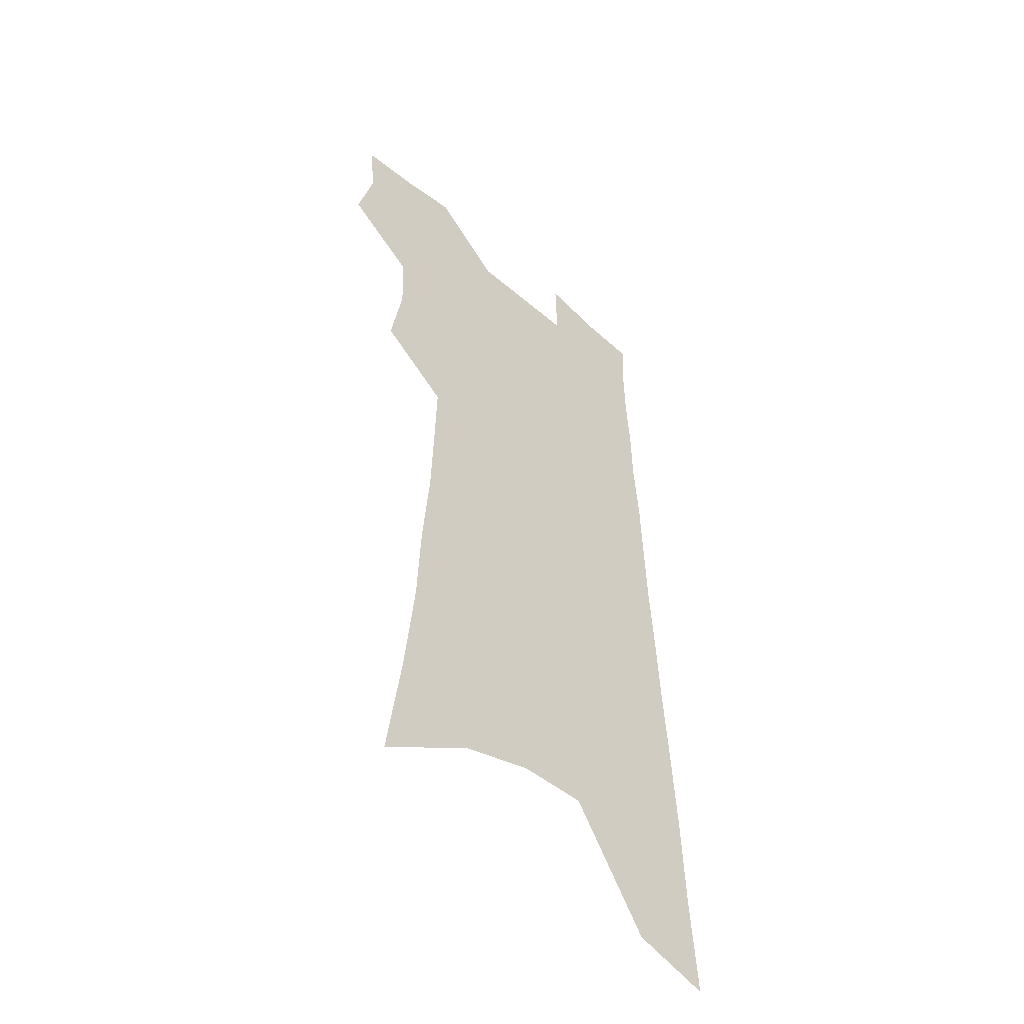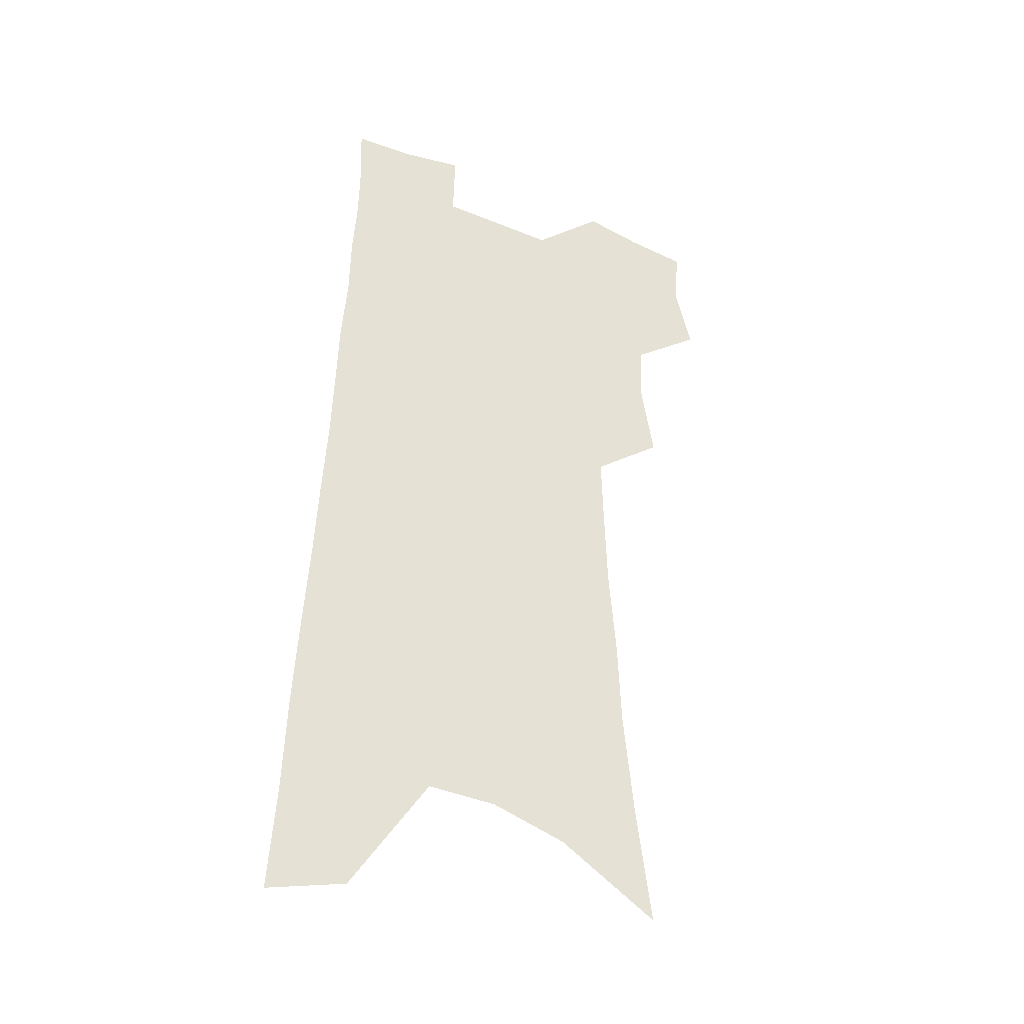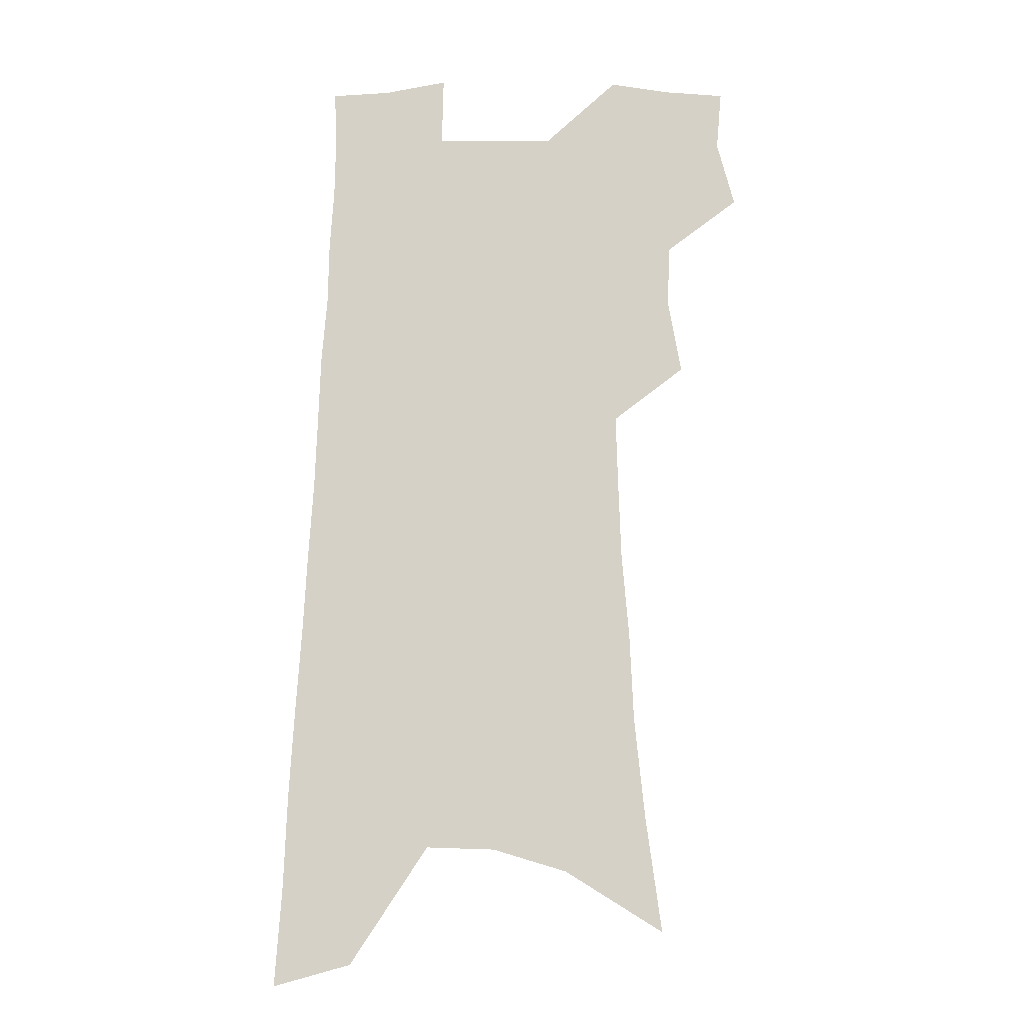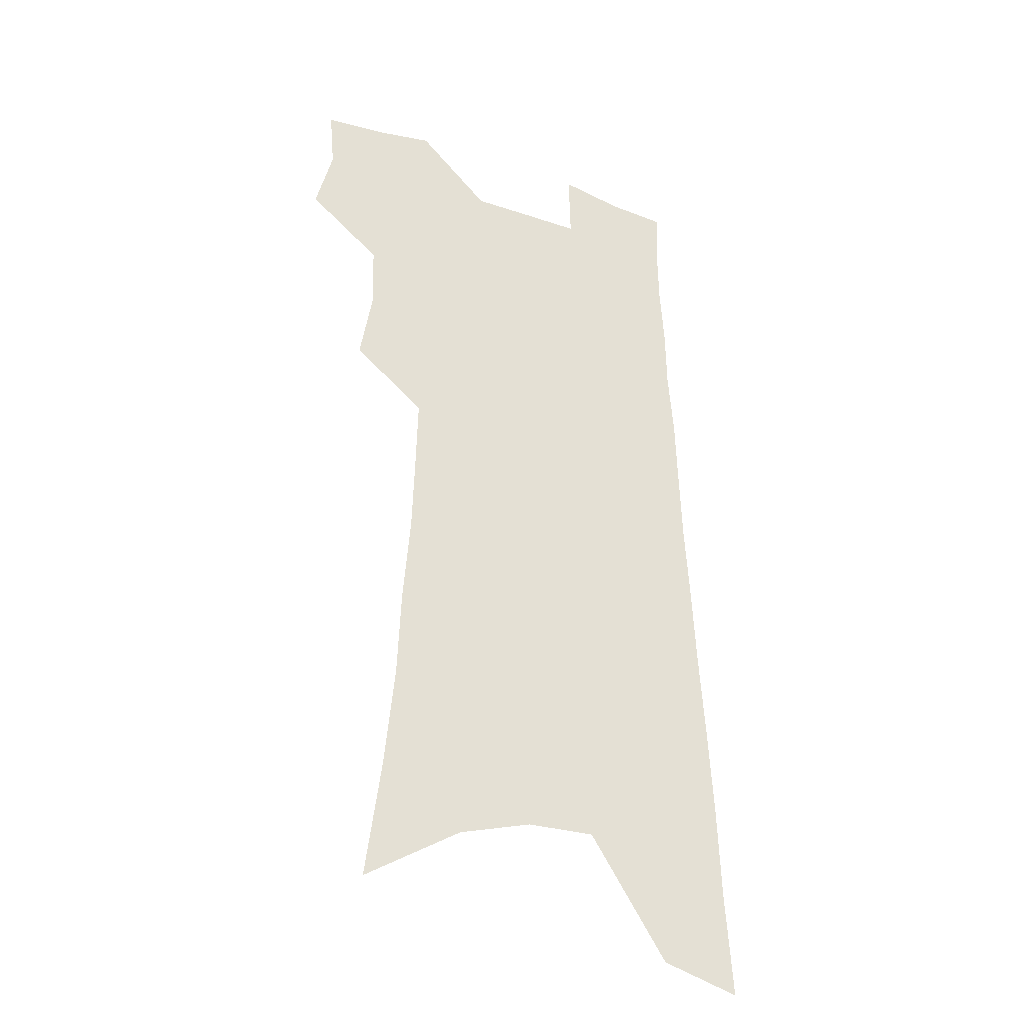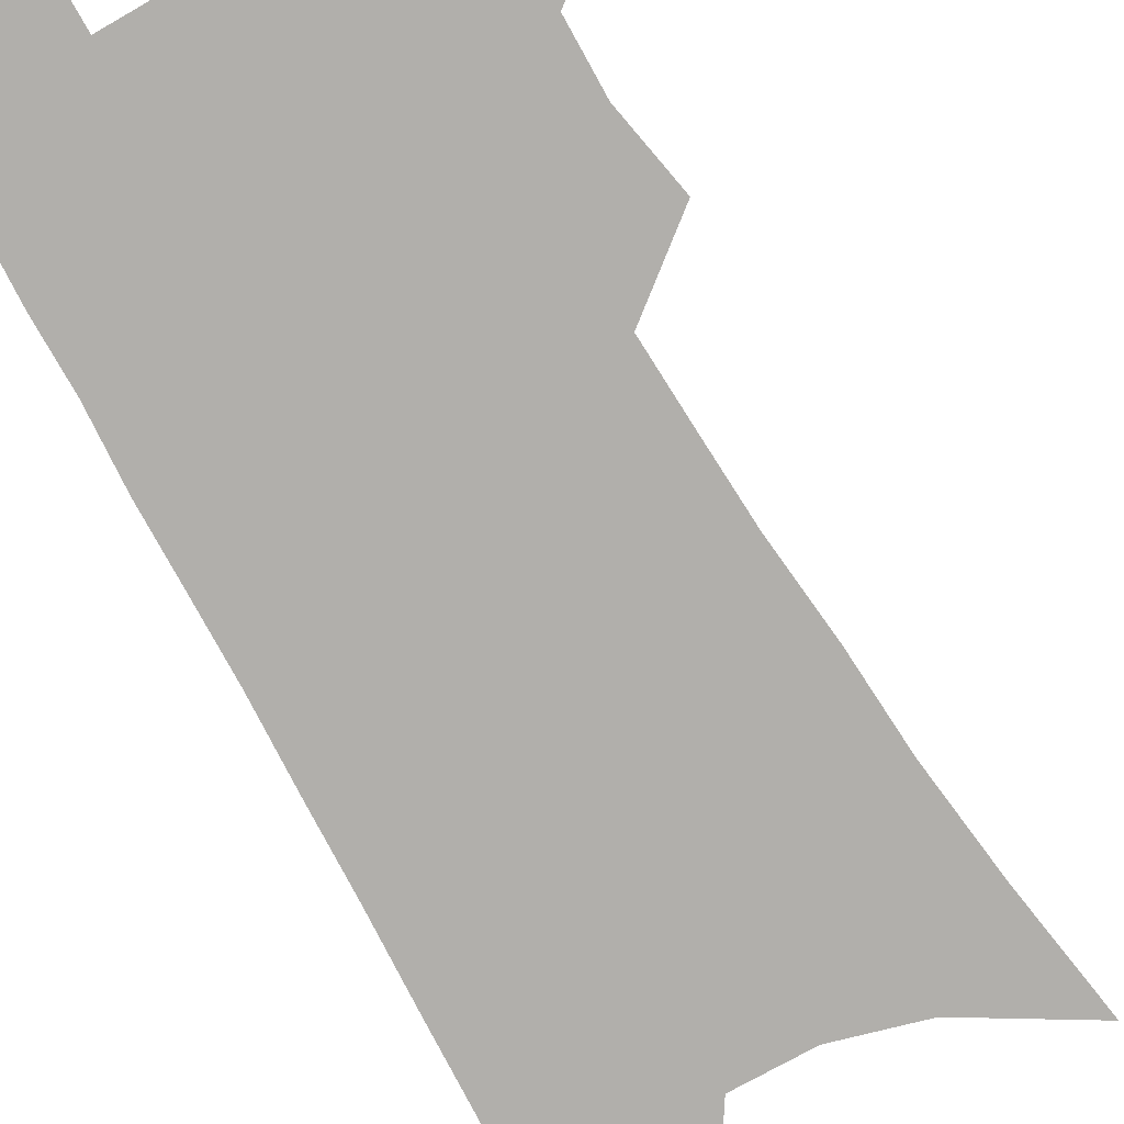
<metadata>
{"format":"obj","ext":"obj","renderer":"f3d","projection":"perspective","resolution":1024,"background":"white","views":[{"elev":-49.7,"azim":-43.9,"up":"+Y"},{"elev":-36.7,"azim":152.8,"up":"+Y"},{"elev":-12.0,"azim":-176.9,"up":"+Y"},{"elev":-32.4,"azim":-26.2,"up":"+Y"},{"elev":-78.3,"azim":-149.3,"up":"+Z"}]}
</metadata>
<code>
v 493.3 498 0
v 500.4 525.1 0
v 498.3 549.4 0
v 518.5 419.8 0
v 523.8 450.4 0
v 523 475.8 0
v 528.7 503.2 0
v 526.5 527 0
v 523.2 551.9 0
v 530.7 175 0
v 537.2 222.6 0
v 541.4 264.6 0
v 543 300.2 0
v 546 336.5 0
v 547.1 367.9 0
v 547.9 397.5 0
v 551.4 428 0
v 551.6 453.9 0
v 553.1 480 0
v 553.4 504.4 0
v 551.5 528.9 0
v 547.3 556.2 0
v 571.2 200.2 0
v 572.7 240 0
v 573.3 276 0
v 573.4 309.3 0
v 575.2 343.9 0
v 576.4 375.1 0
v 577 403.9 0
v 577.2 430.3 0
v 577.6 456.1 0
v 578.3 481.1 0
v 579.1 505.3 0
v 577.2 529.4 0
v 601.7 209.4 0
v 601.2 245.1 0
v 601.5 282.1 0
v 601.5 315.5 0
v 601.7 346.8 0
v 602 376.8 0
v 602.4 406.4 0
v 602.8 433.4 0
v 602.9 458.4 0
v 602.7 482.1 0
v 602.6 506.1 0
v 601.8 530 0
v 630.1 210.3 0
v 629 249 0
v 628.3 283.8 0
v 627.9 316.5 0
v 627.3 348.1 0
v 627.5 375.3 0
v 626.8 406.7 0
v 626.8 432.9 0
v 626.3 458.7 0
v 626.7 482.2 0
v 626.4 506.6 0
v 626.1 530.3 0
v 625.5 559.1 0
v 662.4 161.5 0
v 659.5 205.2 0
v 657.5 244.1 0
v 655.8 280.3 0
v 655.2 312.7 0
v 653.2 346.1 0
v 653.1 374.7 0
v 653.4 402.4 0
v 651.4 431.6 0
v 651.4 457 0
v 651 481.9 0
v 650 506.7 0
v 650.3 530.2 0
v 651.7 554.6 0
v 694.4 152.7 0
v 691.6 194.7 0
v 690.2 232.2 0
v 688 269.1 0
v 685.6 304.3 0
v 683.8 337.4 0
v 681.7 369 0
v 680.6 398.4 0
v 679.7 426.6 0
v 677.4 454.9 0
v 677 480.3 0
v 675.3 505.8 0
v 674.9 529.9 0
v 675.8 553.6 0
f 6 7 1
f 1 7 2
f 7 8 2
f 2 8 3
f 8 9 3
f 16 17 4
f 4 17 5
f 17 18 5
f 5 18 6
f 18 19 6
f 6 19 7
f 19 20 7
f 7 20 8
f 20 21 8
f 8 21 9
f 21 22 9
f 10 23 11
f 23 24 11
f 11 24 12
f 24 25 12
f 12 25 13
f 25 26 13
f 13 26 14
f 26 27 14
f 14 27 15
f 27 28 15
f 15 28 16
f 28 29 16
f 16 29 17
f 29 30 17
f 17 30 18
f 30 31 18
f 18 31 19
f 31 32 19
f 19 32 20
f 32 33 20
f 20 33 21
f 33 34 21
f 21 34 22
f 23 35 24
f 35 36 24
f 24 36 25
f 36 37 25
f 25 37 26
f 37 38 26
f 26 38 27
f 38 39 27
f 27 39 28
f 39 40 28
f 28 40 29
f 40 41 29
f 29 41 30
f 41 42 30
f 30 42 31
f 42 43 31
f 31 43 32
f 43 44 32
f 32 44 33
f 44 45 33
f 33 45 34
f 45 46 34
f 35 47 36
f 47 48 36
f 36 48 37
f 48 49 37
f 37 49 38
f 49 50 38
f 38 50 39
f 50 51 39
f 39 51 40
f 51 52 40
f 40 52 41
f 52 53 41
f 41 53 42
f 53 54 42
f 42 54 43
f 54 55 43
f 43 55 44
f 55 56 44
f 44 56 45
f 56 57 45
f 45 57 46
f 57 58 46
f 60 61 47
f 47 61 48
f 61 62 48
f 48 62 49
f 62 63 49
f 49 63 50
f 63 64 50
f 50 64 51
f 64 65 51
f 51 65 52
f 65 66 52
f 52 66 53
f 66 67 53
f 53 67 54
f 67 68 54
f 54 68 55
f 68 69 55
f 55 69 56
f 69 70 56
f 56 70 57
f 70 71 57
f 57 71 58
f 71 72 58
f 58 72 59
f 72 73 59
f 60 74 61
f 74 75 61
f 61 75 62
f 75 76 62
f 62 76 63
f 76 77 63
f 63 77 64
f 77 78 64
f 64 78 65
f 78 79 65
f 65 79 66
f 79 80 66
f 66 80 67
f 80 81 67
f 67 81 68
f 81 82 68
f 68 82 69
f 82 83 69
f 69 83 70
f 83 84 70
f 70 84 71
f 84 85 71
f 71 85 72
f 85 86 72
f 72 86 73
f 86 87 73

</code>
